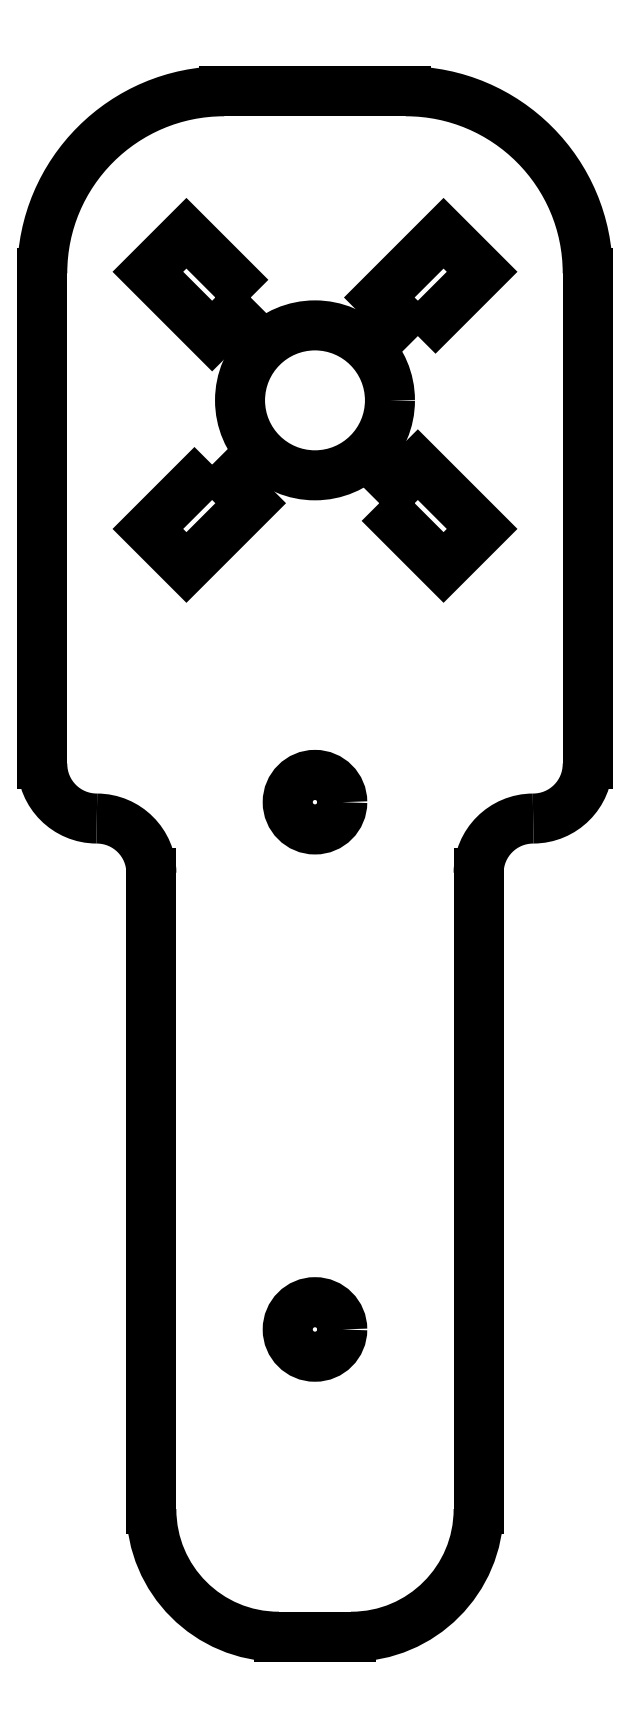
<metadata>
{"format":"dxf","ext":"dxf","renderer":"ezdxf+matplotlib","layout":"modelspace","background":"white","min_lineweight":24,"dpi":150}
</metadata>
<code>
0
SECTION
2
ENTITIES
0
CIRCLE
8
0
10
2.08e-14
20
68
30
0
40
4.123
0
CIRCLE
8
0
10
1.41e-14
20
45.9
30
0
40
1.5
0
CIRCLE
8
0
10
5.2e-15
20
16.9
30
0
40
1.5
0
ARC
8
0
10
2
20
7
30
0
40
7
50
270
51
360
0
LINE
8
0
10
9
20
7
30
0
11
9
21
42
31
0
0
ARC
8
0
10
12
20
42
30
0
40
3
50
90
51
180
0
ARC
8
0
10
12
20
48
30
0
40
3
50
270
51
360
0
LINE
8
0
10
15
20
48
30
0
11
15
21
75
31
0
0
ARC
8
0
10
5
20
75
30
0
40
10
50
360
51
90
0
LINE
8
0
10
5
20
85
30
0
11
-5
21
85
31
0
0
ARC
8
0
10
-5
20
75
30
0
40
10
50
90
51
180
0
LINE
8
0
10
-15
20
75
30
0
11
-15
21
48
31
0
0
ARC
8
0
10
-12
20
48
30
0
40
3
50
180
51
270
0
ARC
8
0
10
-12
20
42
30
0
40
3
50
360
51
90
0
LINE
8
0
10
-9
20
42
30
0
11
-9
21
7
31
0
0
ARC
8
0
10
-2
20
7
30
0
40
7
50
180
51
270
0
LINE
8
0
10
-2
20
9e-16
30
0
11
2
21
2e-16
31
0
0
POLYLINE
8
0
66
1
70
0
10
0
20
0
30
0
0
VERTEX
8
0
10
-5.657
20
64.46
30
0
0
VERTEX
8
0
10
-9.192
20
60.93
30
0
0
VERTEX
8
0
10
-7.071
20
58.81
30
0
0
VERTEX
8
0
10
-3.536
20
62.34
30
0
0
VERTEX
8
0
10
-5.657
20
64.46
30
0
0
SEQEND
0
POLYLINE
8
0
66
1
70
0
10
0
20
0
30
0
0
VERTEX
8
0
10
3.536
20
62.34
30
0
0
VERTEX
8
0
10
7.071
20
58.81
30
0
0
VERTEX
8
0
10
9.192
20
60.93
30
0
0
VERTEX
8
0
10
5.657
20
64.46
30
0
0
VERTEX
8
0
10
3.536
20
62.34
30
0
0
SEQEND
0
POLYLINE
8
0
66
1
70
0
10
0
20
0
30
0
0
VERTEX
8
0
10
5.657
20
71.54
30
0
0
VERTEX
8
0
10
9.192
20
75.07
30
0
0
VERTEX
8
0
10
7.071
20
77.19
30
0
0
VERTEX
8
0
10
3.536
20
73.66
30
0
0
VERTEX
8
0
10
5.657
20
71.54
30
0
0
SEQEND
0
POLYLINE
8
0
66
1
70
0
10
0
20
0
30
0
0
VERTEX
8
0
10
-3.536
20
73.66
30
0
0
VERTEX
8
0
10
-7.071
20
77.19
30
0
0
VERTEX
8
0
10
-9.192
20
75.07
30
0
0
VERTEX
8
0
10
-5.657
20
71.54
30
0
0
VERTEX
8
0
10
-3.536
20
73.66
30
0
0
SEQEND
0
ENDSEC
0
EOF

</code>
